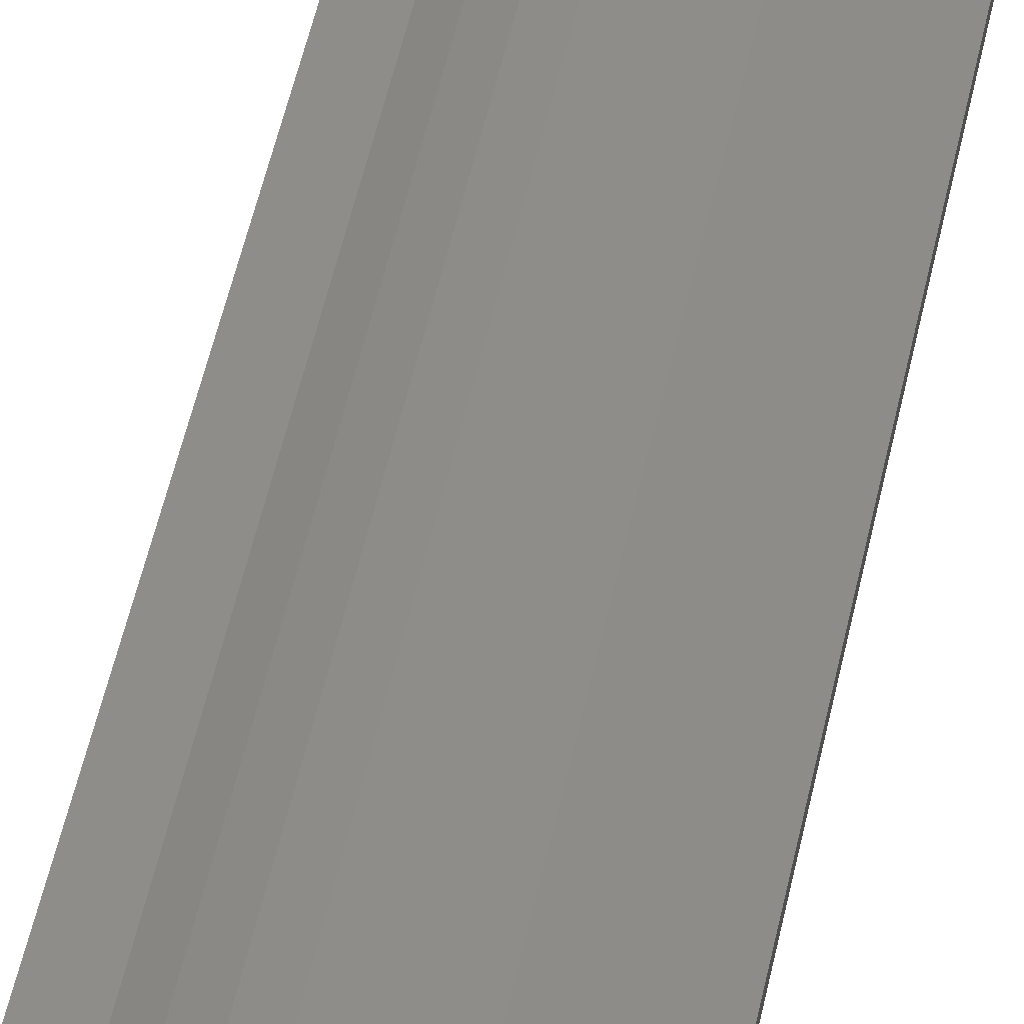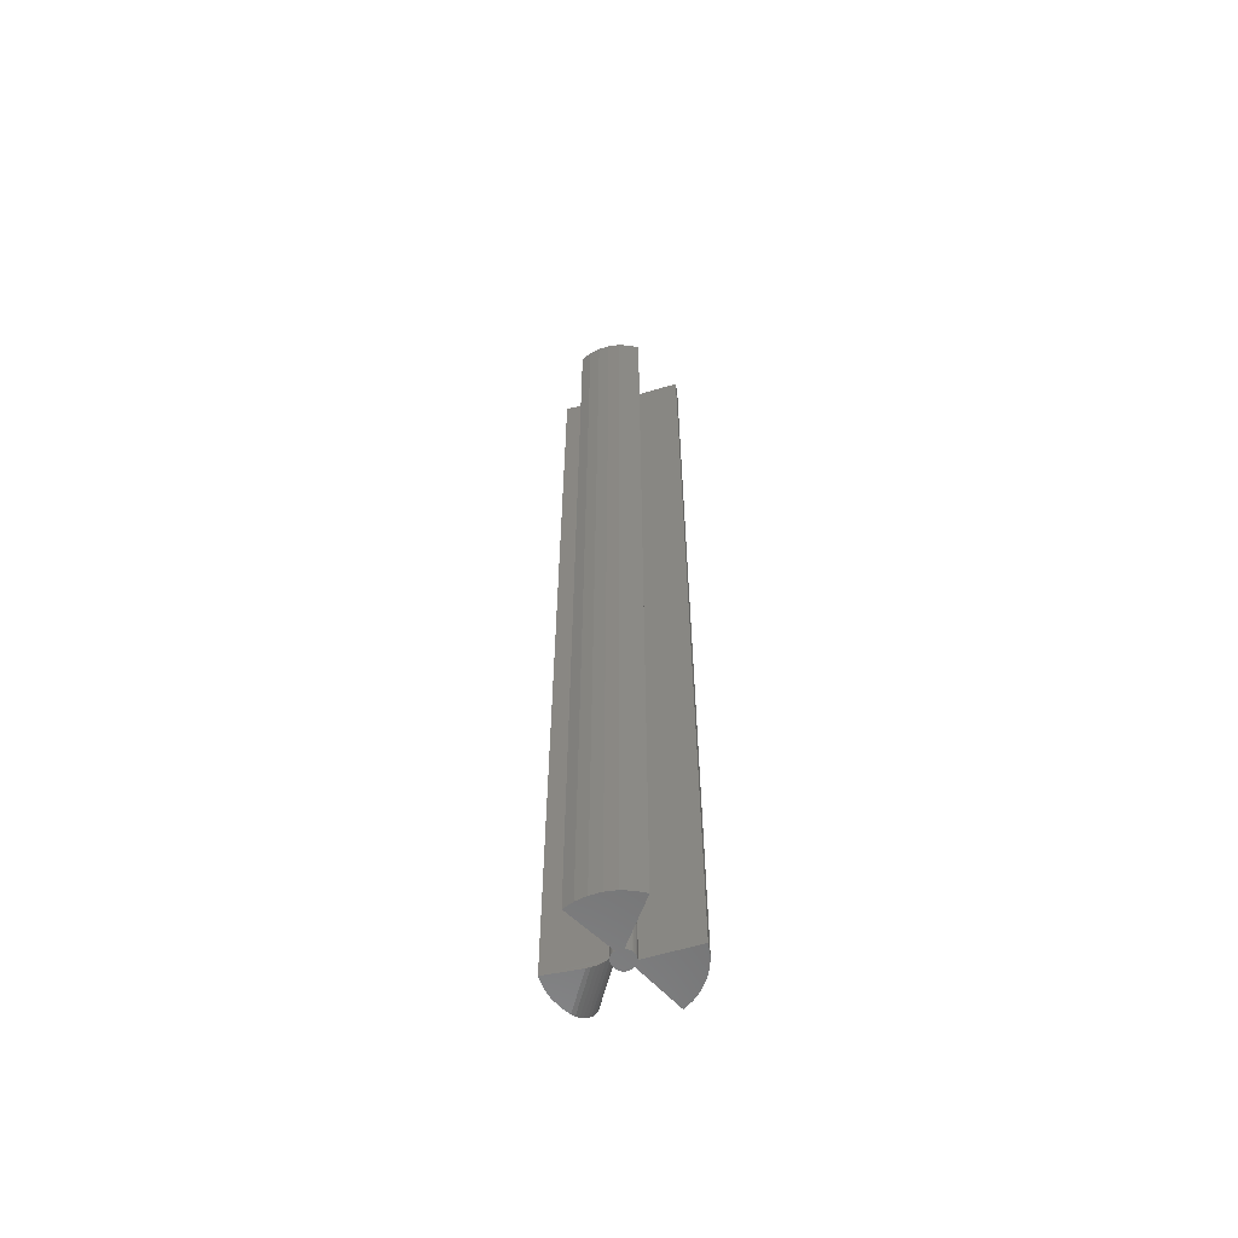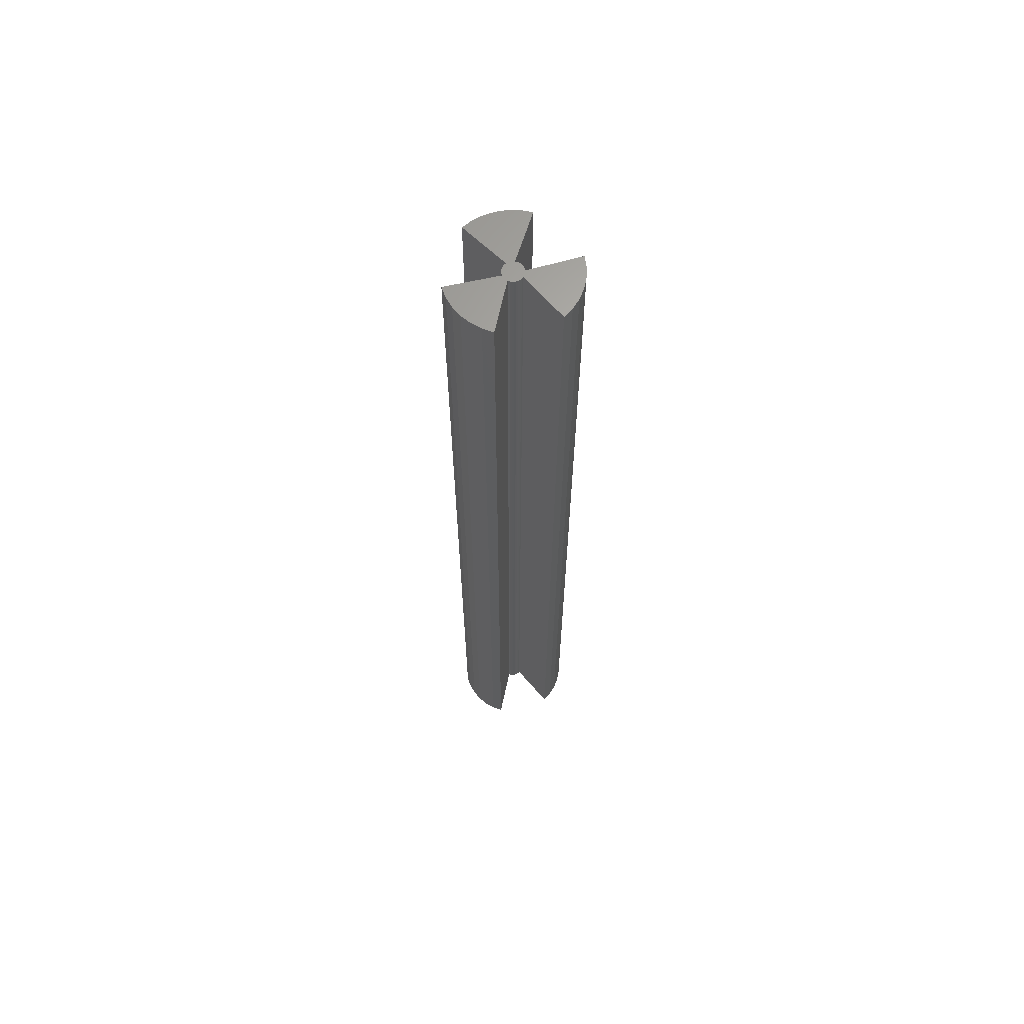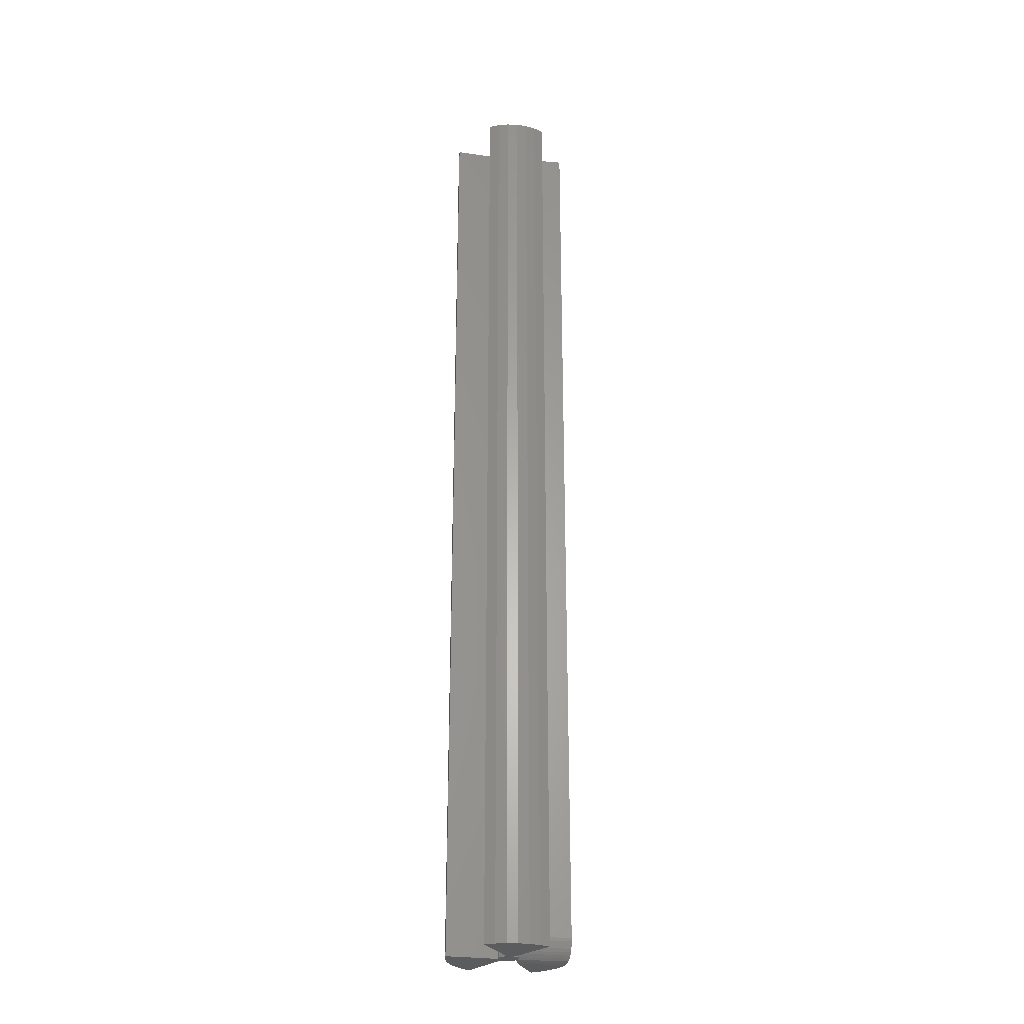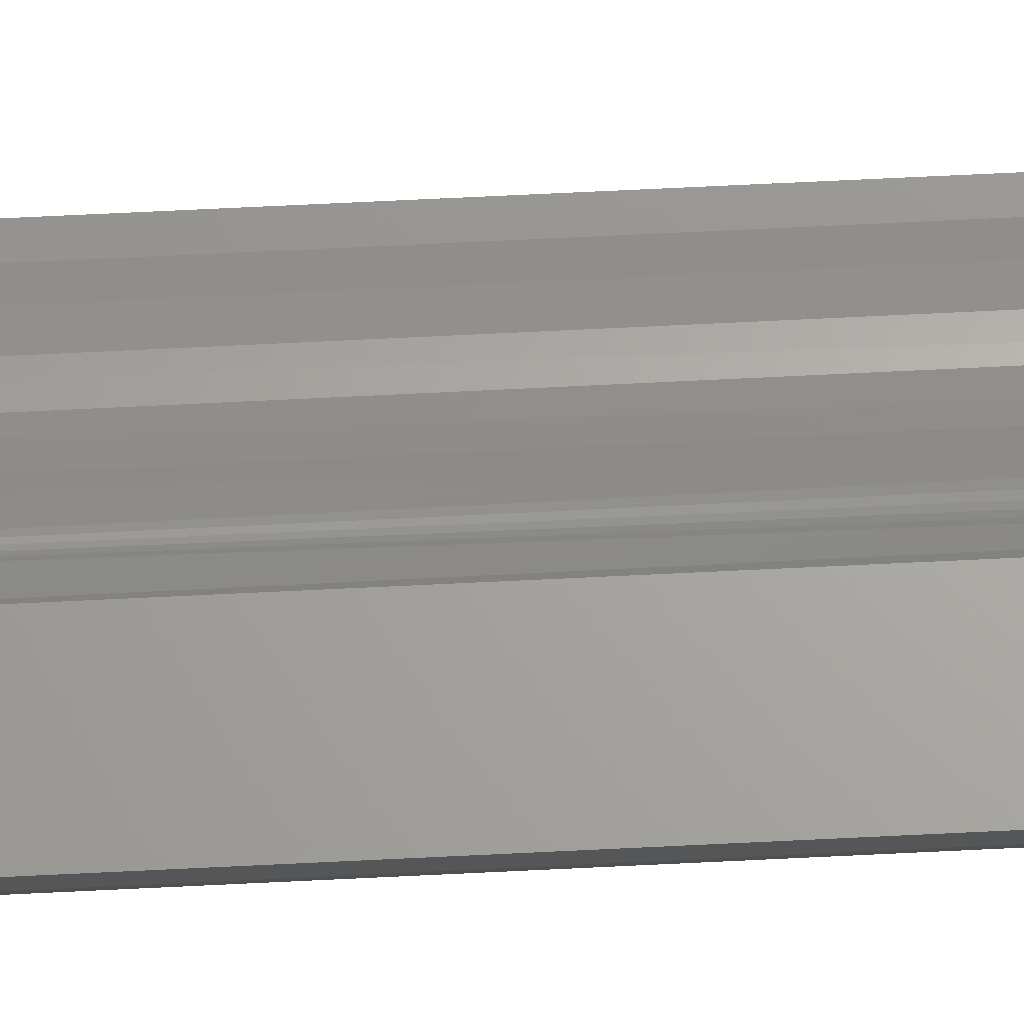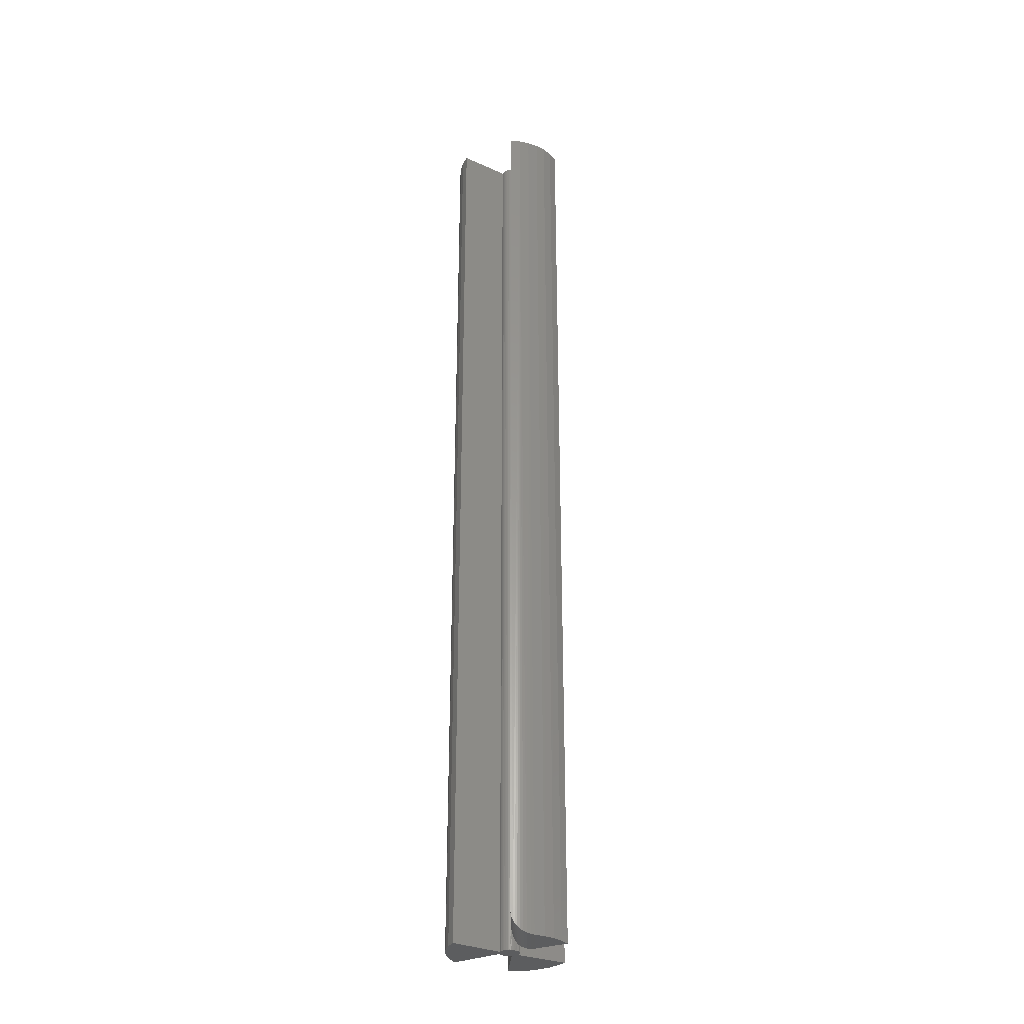
<metadata>
{"format":"stl","ext":"stl","renderer":"f3d","projection":"perspective","resolution":1024,"background":"white","views":[{"elev":39.2,"azim":9.7,"up":"+Y"},{"elev":-60.1,"azim":-46.3,"up":"+Z"},{"elev":65.0,"azim":-14.3,"up":"+Z"},{"elev":-27.6,"azim":51.0,"up":"+Z"},{"elev":69.1,"azim":87.2,"up":"+Y"},{"elev":-30.8,"azim":149.1,"up":"+Z"}]}
</metadata>
<code>
# stl→obj: 119 verts, 234 faces
v -0.001234 0.006414 0
v -0.002254 0.006657 0
v -0.002014 0.006616 0.01078
v -0.006316 0.005937 0
v -0.004611 0.006579 0.006479
v -0.005359 0.006365 0
v -0.006316 0.005937 0.005105
v 0.003043 -0.001069 0.6797
v 0.00319 0.0001013 0
v 0.00319 0.0001013 0.6797
v 0.003043 -0.001069 0
v -0.004345 0.006632 0
v -0.003049 0.006729 0.008521
v -0.0033 0.00673 0
v 0.0008288 0.005289 0.6797
v 0.001671 0.004464 0.6797
v 0.0008288 0.005289 0
v 0.001671 0.004464 0
v 0.002348 0.003497 0.6797
v 0.002348 0.003497 0
v 0.002837 0.002424 0.6797
v 0.002837 0.002424 0
v 0.00312 0.001279 0.6797
v 0.00312 0.001279 0
v -0.0001505 0.005947 0
v -0.001424 0.006473 0.01318
v -0.001234 0.006414 0.01562
v -0.001234 0.006414 0.6797
v -0.0001505 0.005947 0.6797
v -0.007664 -0.006136 0
v -0.008717 -0.005345 0
v -0.0001482 -0.006136 0
v -0.001328 -0.006721 0
v -0.002595 -0.00708 0
v -0.01016 0.003497 0
v -0.009484 0.004464 0
v -0.01093 0.001279 0
v -0.011 0.0001013 0
v 0.0009046 -0.005345 0
v -0.003906 -0.007201 0
v -0.005217 -0.00708 0
v -0.006484 -0.006721 0
v 0.03939 9.888e-17 0
v 0.03863 -0.007573 0
v 0.03655 -0.0149 0
v 0.03322 -0.02174 0
v 0.02875 -0.0279 0
v 0.02326 -0.03318 0
v 0.01694 -0.03742 0
v -0.02475 -0.03742 0
v -0.03108 -0.03318 0
v -0.03656 -0.0279 0
v -0.04103 -0.02174 0
v -0.04436 -0.0149 0
v -0.04644 -0.007573 0
v -0.0472 1.339e-16 0
v -0.01086 -0.001069 0
v -0.01065 0.002424 0
v -0.008641 0.005289 0
v -0.007662 0.005947 0
v -0.02582 0.03742 0
v -0.01908 0.04061 0
v -0.0131 0.01692 0
v 0.002957 0.04279 0
v -0.0119 0.0426 0
v -0.004479 0.04333 0
v -0.008901 0.01016 0.001725
v -0.00766 0.008156 0.00303
v -0.006579 0.006414 0.6797
v -0.02582 0.03742 0.6797
v -0.01166 0.0146 0.0001933
v -0.01025 0.01232 0.0007723
v 0.00371 0.04267 0.6797
v 0.01109 0.04067 0.6797
v 0.008029 0.04167 0.0007889
v 0.005566 0.04229 0.0001981
v 0.0166 0.03821 0.008708
v 0.01801 0.03742 0.6797
v 0.01801 0.03742 0.01562
v 0.01787 0.0375 0.0134
v 0.0174 0.03777 0.011
v 0.01547 0.03879 0.006589
v 0.01403 0.03947 0.004693
v 0.0123 0.04021 0.003068
v 0.01029 0.04096 0.001755
v -0.0189 0.04067 0.6797
v -0.01152 0.04267 0.6797
v -0.003906 0.04334 0.6797
v -0.011 0.0001013 0.6797
v -0.01086 -0.001069 0.6797
v -0.01093 0.001279 0.6797
v -0.01065 0.002424 0.6797
v -0.01016 0.003497 0.6797
v -0.009484 0.004464 0.6797
v -0.008641 0.005289 0.6797
v -0.007662 0.005947 0.6797
v -0.002595 -0.00708 0.6797
v -0.001328 -0.006721 0.6797
v -0.0001482 -0.006136 0.6797
v 0.0009046 -0.005345 0.6797
v 0.01694 -0.03742 0.6797
v 0.02326 -0.03318 0.6797
v 0.02875 -0.0279 0.6797
v 0.03322 -0.02174 0.6797
v 0.03655 -0.0149 0.6797
v 0.03863 -0.007573 0.6797
v 0.03939 9.888e-17 0.6797
v -0.007664 -0.006136 0.6797
v -0.006484 -0.006721 0.6797
v -0.005217 -0.00708 0.6797
v -0.003906 -0.007201 0.6797
v -0.008717 -0.005345 0.6797
v -0.0472 1.339e-16 0.6797
v -0.04644 -0.007573 0.6797
v -0.04436 -0.0149 0.6797
v -0.04103 -0.02174 0.6797
v -0.03656 -0.0279 0.6797
v -0.03108 -0.03318 0.6797
v -0.02475 -0.03742 0.6797
f 1 2 3
f 4 5 6
f 4 7 5
f 8 9 10
f 8 11 9
f 6 5 12
f 5 13 12
f 12 13 14
f 14 13 3
f 14 3 2
f 15 16 17
f 17 16 18
f 16 19 18
f 18 19 20
f 19 21 20
f 20 21 22
f 21 23 22
f 22 23 24
f 23 10 24
f 24 10 9
f 25 1 3
f 25 3 26
f 25 26 27
f 25 27 28
f 25 28 29
f 25 29 15
f 25 15 17
f 30 31 11
f 32 33 34
f 35 36 25
f 24 37 22
f 24 38 37
f 9 38 24
f 39 32 34
f 39 34 40
f 39 40 41
f 39 41 42
f 39 42 30
f 39 30 11
f 39 11 43
f 39 43 44
f 39 44 45
f 39 45 46
f 39 46 47
f 39 47 48
f 39 48 49
f 31 50 51
f 31 51 52
f 31 52 53
f 31 53 54
f 31 54 55
f 31 55 56
f 57 38 9
f 57 9 11
f 57 11 31
f 57 31 56
f 58 35 25
f 58 25 17
f 58 17 18
f 58 18 20
f 58 20 22
f 58 22 37
f 59 60 4
f 59 4 6
f 59 6 12
f 59 12 14
f 59 14 2
f 59 2 1
f 59 1 25
f 59 25 36
f 61 62 63
f 62 64 63
f 62 65 66
f 62 66 64
f 61 67 68
f 61 68 7
f 61 7 69
f 61 69 70
f 67 61 63
f 67 63 71
f 67 71 72
f 73 74 75
f 73 75 76
f 73 76 64
f 77 78 79
f 77 79 80
f 77 80 81
f 74 78 77
f 74 77 82
f 74 82 83
f 74 83 84
f 74 84 85
f 74 85 75
f 61 70 62
f 62 70 86
f 62 86 65
f 65 86 87
f 65 87 66
f 66 87 88
f 66 88 64
f 64 88 73
f 27 79 28
f 28 79 78
f 7 60 69
f 7 4 60
f 57 89 38
f 57 90 89
f 89 91 38
f 38 91 37
f 91 92 37
f 37 92 58
f 92 93 58
f 58 93 35
f 93 94 35
f 35 94 36
f 94 95 36
f 36 95 59
f 95 96 59
f 59 96 60
f 69 60 96
f 63 76 71
f 63 64 76
f 71 76 75
f 71 75 72
f 72 75 85
f 72 85 67
f 67 85 84
f 67 84 68
f 68 84 83
f 7 68 83
f 7 83 82
f 7 82 5
f 5 82 13
f 13 82 77
f 13 77 3
f 3 77 81
f 3 81 26
f 26 81 80
f 26 80 27
f 27 80 79
f 78 70 69
f 78 74 70
f 97 98 99
f 88 87 86
f 73 88 86
f 73 86 74
f 70 74 86
f 69 96 95
f 29 95 94
f 29 94 93
f 28 78 69
f 28 69 95
f 28 95 29
f 100 101 102
f 100 102 103
f 100 103 104
f 100 104 105
f 100 105 106
f 100 106 107
f 100 107 8
f 100 8 108
f 100 108 109
f 100 109 110
f 100 110 111
f 100 111 97
f 100 97 99
f 112 108 8
f 112 8 90
f 112 90 113
f 112 113 114
f 112 114 115
f 112 115 116
f 112 116 117
f 112 117 118
f 112 118 119
f 92 21 19
f 92 19 16
f 92 16 15
f 92 15 29
f 92 29 93
f 21 92 23
f 23 92 91
f 23 91 10
f 10 91 89
f 10 89 8
f 8 89 90
f 57 56 90
f 90 56 113
f 43 11 107
f 107 11 8
f 43 107 44
f 44 107 106
f 44 106 45
f 45 106 105
f 45 105 46
f 46 105 104
f 46 104 47
f 47 104 103
f 47 103 48
f 48 103 102
f 48 102 49
f 49 102 101
f 39 49 100
f 100 49 101
f 39 100 32
f 32 100 99
f 32 99 33
f 33 99 98
f 33 98 34
f 34 98 97
f 34 97 40
f 40 97 111
f 40 111 41
f 41 111 110
f 41 110 42
f 42 110 109
f 42 109 30
f 30 109 108
f 30 108 31
f 31 108 112
f 50 31 119
f 119 31 112
f 50 119 51
f 51 119 118
f 51 118 52
f 52 118 117
f 52 117 53
f 53 117 116
f 53 116 54
f 54 116 115
f 54 115 55
f 55 115 114
f 55 114 56
f 56 114 113

</code>
